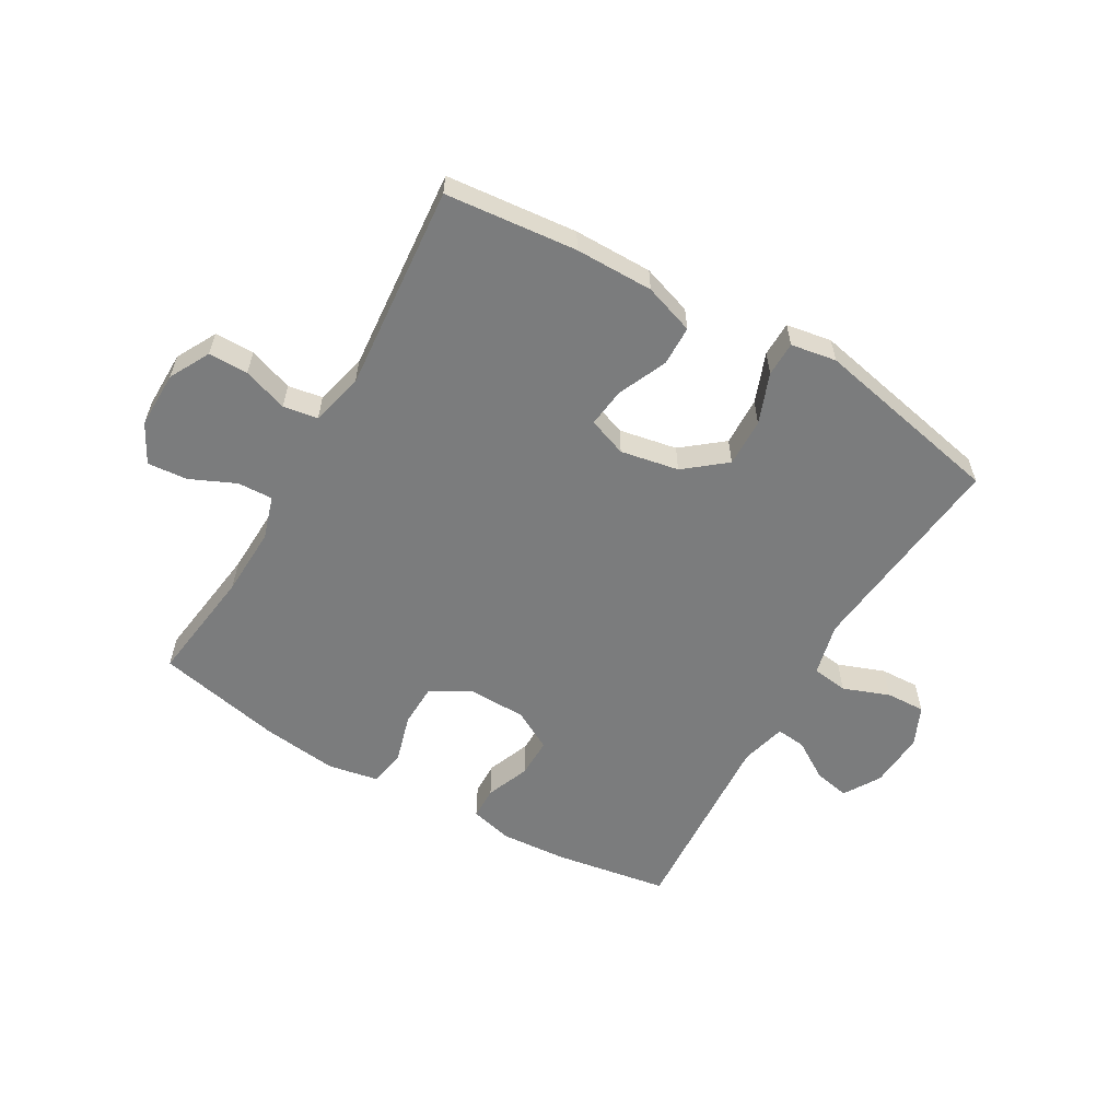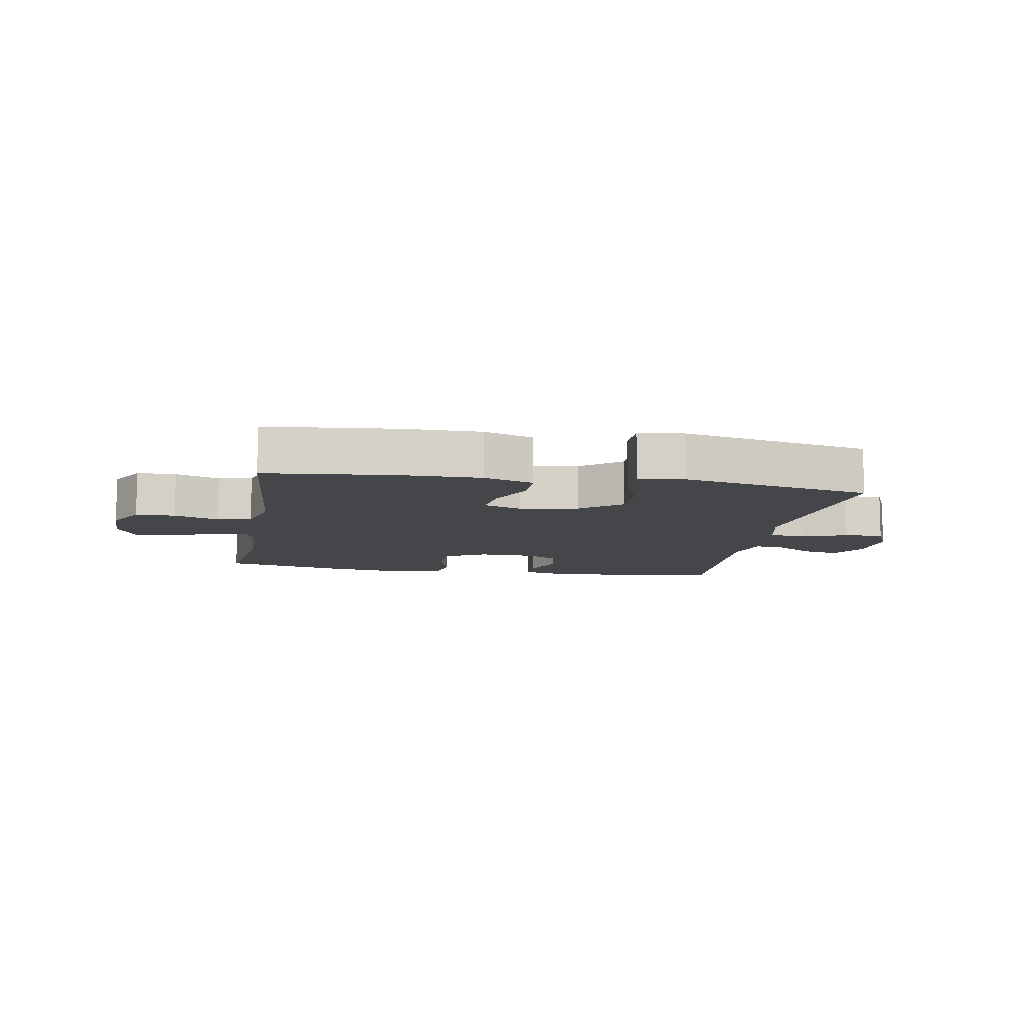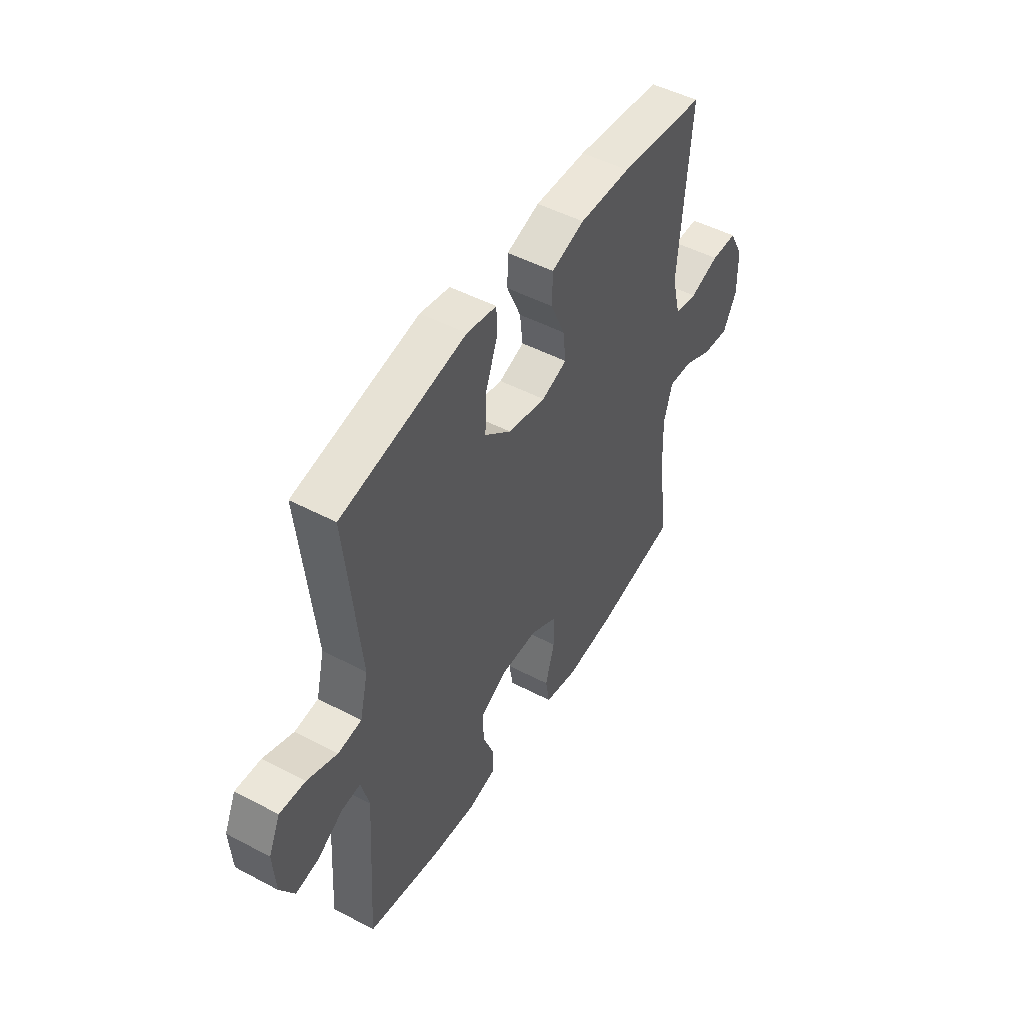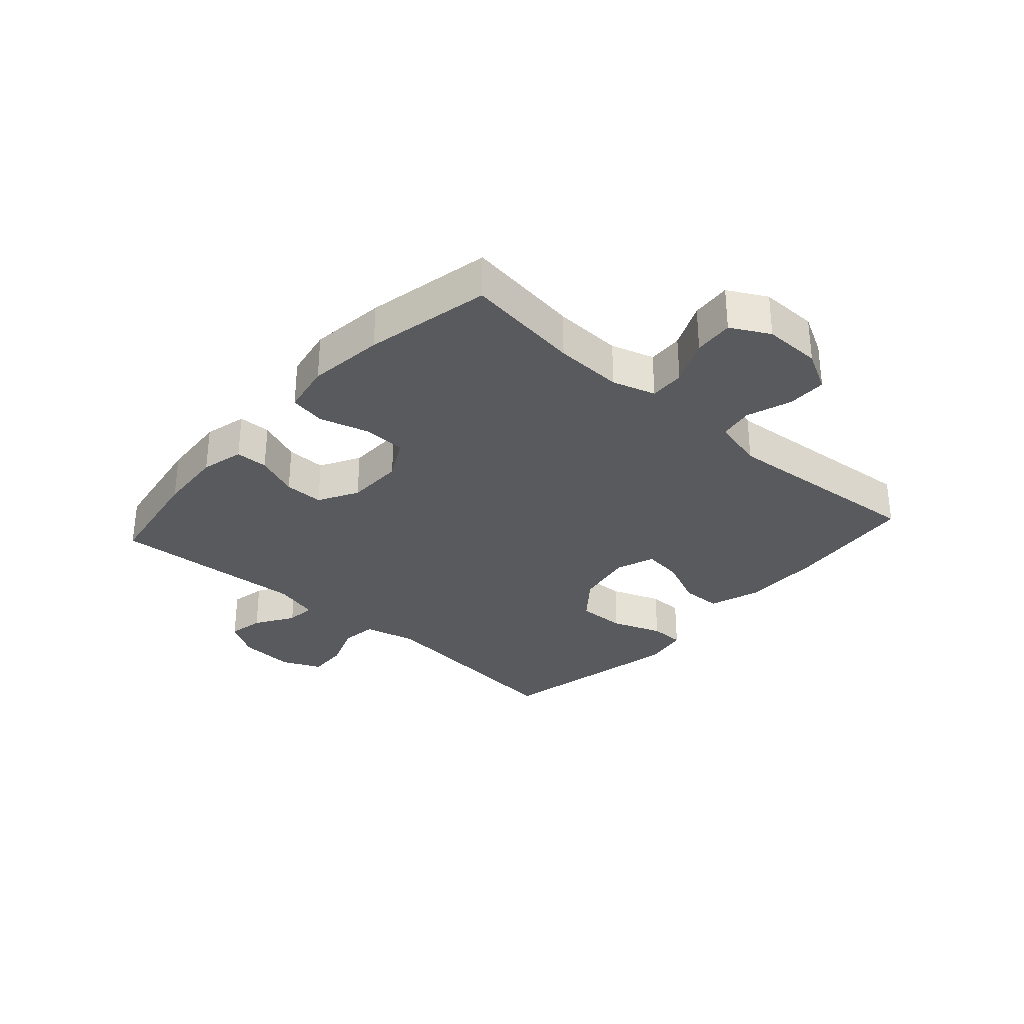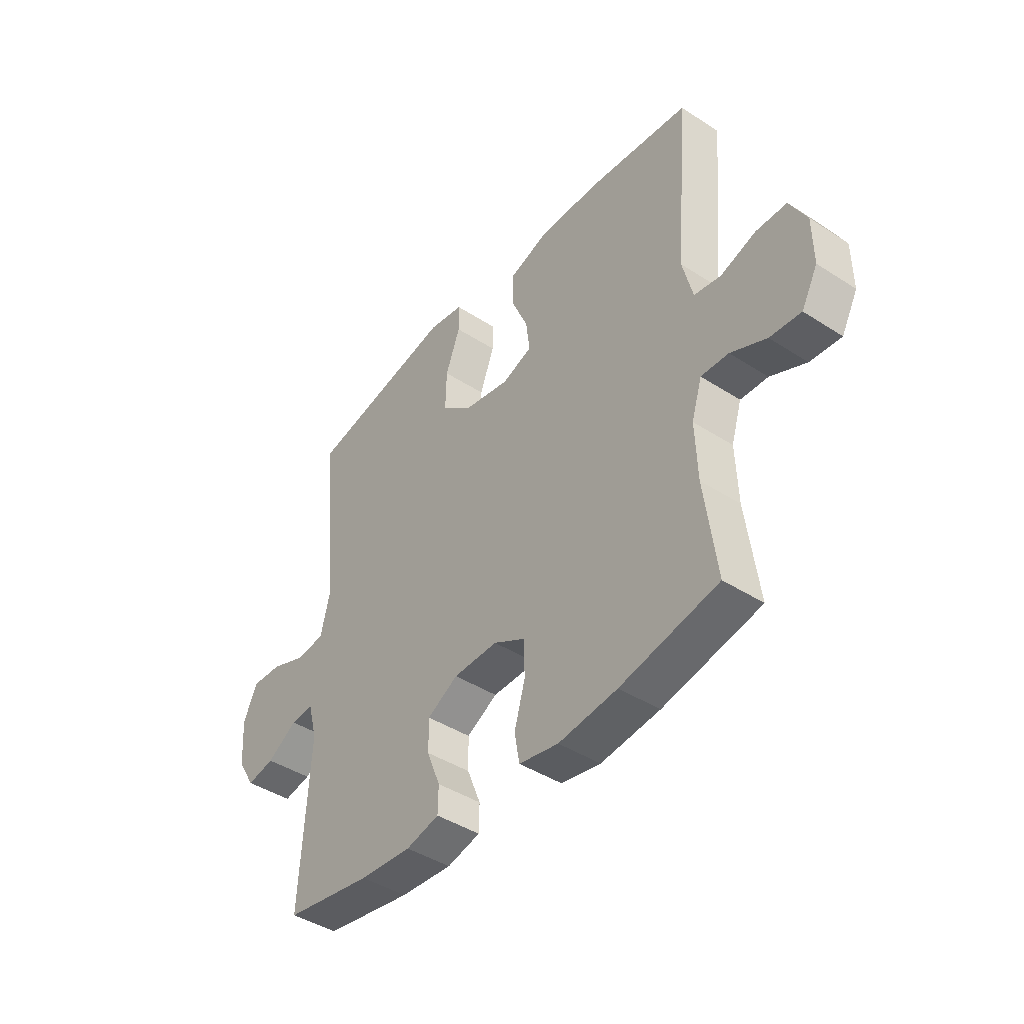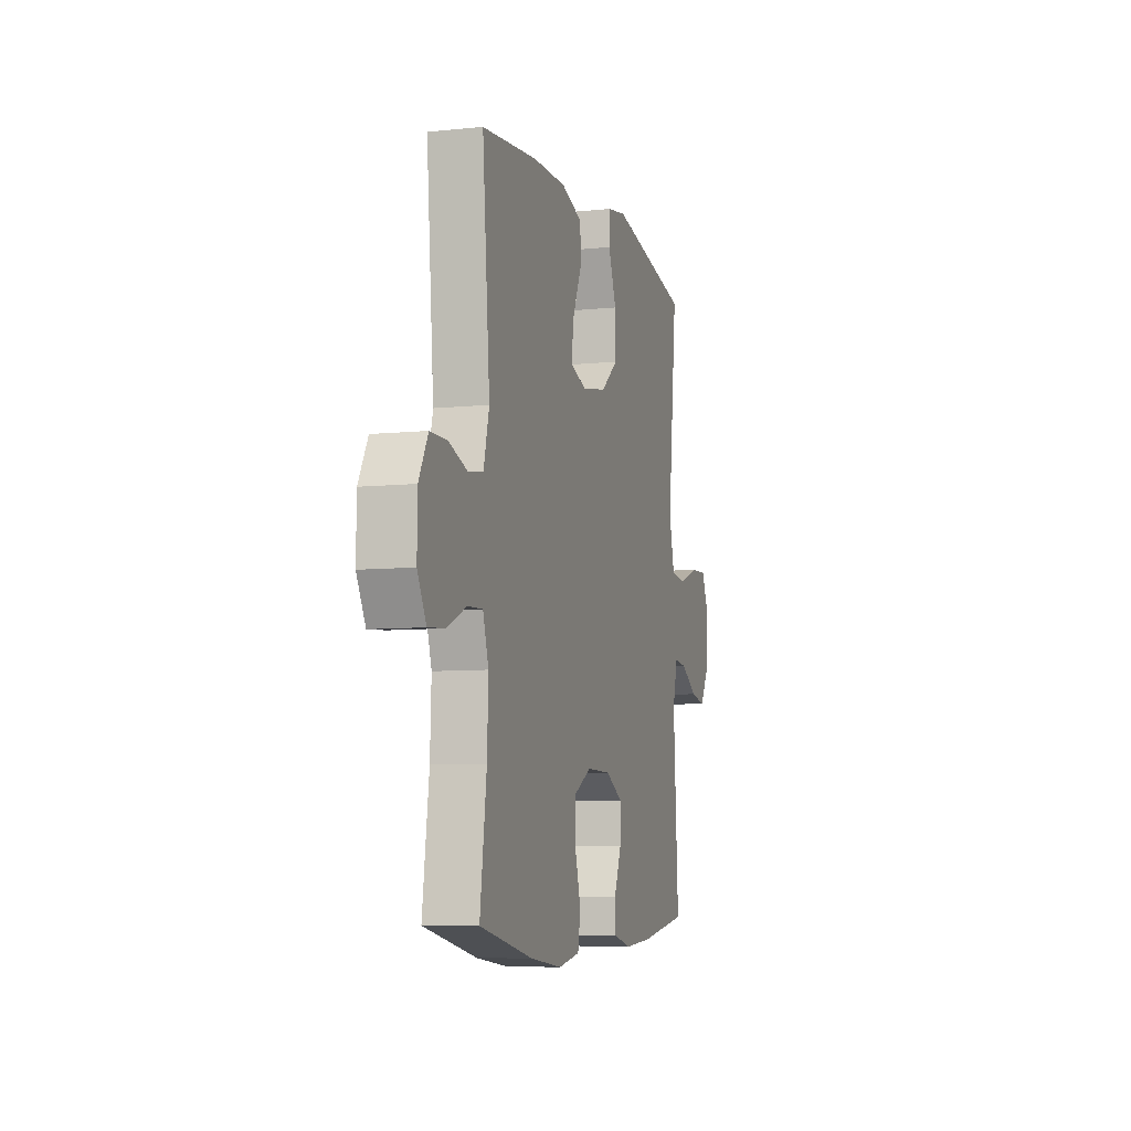
<metadata>
{"format":"obj","ext":"obj","renderer":"f3d","projection":"perspective","resolution":1024,"background":"white","views":[{"elev":-58.7,"azim":-30.1,"up":"+Y"},{"elev":-9.8,"azim":-10.0,"up":"+Y"},{"elev":48.6,"azim":120.5,"up":"+Z"},{"elev":-31.4,"azim":-131.8,"up":"+Y"},{"elev":-42.8,"azim":-127.6,"up":"+Z"},{"elev":-7.4,"azim":-73.5,"up":"+Z"}]}
</metadata>
<code>
o path840
v 0.4839 0.0375 -0.1617
v 0.5041 0.0375 -0.08471
v 0.5543 0.0375 -0.08973
v 0.62 0.0375 -0.1311
v 0.6806 0.0375 -0.1429
v 0.7182 0.0375 -0.0808
v 0.7247 0.0375 0.01459
v 0.6945 0.0375 0.08125
v 0.6279 0.0375 0.0782
v 0.5491 0.0375 0.04856
v 0.488 0.0375 0.05647
v 0.4665 0.0375 0.146
v 0.5044 0.0375 0.5057
v 0.1805 0.0375 0.5726
v 0.1031 0.0375 0.5594
v 0.1021 0.0375 0.5003
v 0.1339 0.0375 0.4152
v 0.1361 0.0375 0.3325
v 0.06682 0.0375 0.2768
v -0.03207 0.0375 0.2579
v -0.09799 0.0375 0.282
v -0.08986 0.0375 0.3487
v -0.053 0.0375 0.4321
v -0.05427 0.0375 0.5001
v -0.1399 0.0375 0.5288
v -0.2733 0.0375 0.5282
v -0.4973 0.0375 0.5057
v -0.4672 0.0375 0.153
v -0.4894 0.0375 0.06419
v -0.5482 0.0375 0.05423
v -0.6245 0.0375 0.08029
v -0.6921 0.0375 0.07998
v -0.7289 0.0375 0.01134
v -0.73 0.0375 -0.08589
v -0.6946 0.0375 -0.1516
v -0.6267 0.0375 -0.1459
v -0.5491 0.0375 -0.1107
v -0.489 0.0375 -0.1082
v -0.4663 0.0375 -0.1816
v -0.4708 0.0375 -0.2986
v -0.4973 0.0375 -0.4962
v -0.2837 0.0375 -0.5409
v -0.1548 0.0375 -0.5561
v -0.06804 0.0375 -0.5397
v -0.05738 0.0375 -0.4782
v -0.0812 0.0375 -0.3947
v -0.07896 0.0375 -0.321
v -0.009911 0.0375 -0.2835
v 0.08753 0.0375 -0.285
v 0.1552 0.0375 -0.3226
v 0.1544 0.0375 -0.3896
v 0.1249 0.0375 -0.4637
v 0.126 0.0375 -0.519
v 0.199 0.0375 -0.5368
v 0.313 0.0375 -0.5281
v 0.5044 0.0375 -0.4962
v 0.4839 -0.0375 -0.1617
v 0.5041 -0.0375 -0.08471
v 0.5543 -0.0375 -0.08973
v 0.62 -0.0375 -0.1311
v 0.6806 -0.0375 -0.1429
v 0.7182 -0.0375 -0.0808
v 0.7247 -0.0375 0.01459
v 0.6945 -0.0375 0.08125
v 0.6279 -0.0375 0.0782
v 0.5491 -0.0375 0.04856
v 0.488 -0.0375 0.05647
v 0.4665 -0.0375 0.146
v 0.5044 -0.0375 0.5057
v 0.1805 -0.0375 0.5726
v 0.1031 -0.0375 0.5594
v 0.1021 -0.0375 0.5003
v 0.1339 -0.0375 0.4152
v 0.1361 -0.0375 0.3325
v 0.06682 -0.0375 0.2768
v -0.03207 -0.0375 0.2579
v -0.09799 -0.0375 0.282
v -0.08986 -0.0375 0.3487
v -0.053 -0.0375 0.4321
v -0.05427 -0.0375 0.5001
v -0.1399 -0.0375 0.5288
v -0.2733 -0.0375 0.5282
v -0.4973 -0.0375 0.5057
v -0.4672 -0.0375 0.153
v -0.4894 -0.0375 0.06419
v -0.5482 -0.0375 0.05423
v -0.6245 -0.0375 0.08029
v -0.6921 -0.0375 0.07998
v -0.7289 -0.0375 0.01134
v -0.73 -0.0375 -0.08589
v -0.6946 -0.0375 -0.1516
v -0.6267 -0.0375 -0.1459
v -0.5491 -0.0375 -0.1107
v -0.489 -0.0375 -0.1082
v -0.4663 -0.0375 -0.1816
v -0.4708 -0.0375 -0.2986
v -0.4973 -0.0375 -0.4962
v -0.2837 -0.0375 -0.5409
v -0.1548 -0.0375 -0.5561
v -0.06804 -0.0375 -0.5397
v -0.05738 -0.0375 -0.4782
v -0.0812 -0.0375 -0.3947
v -0.07896 -0.0375 -0.321
v -0.009911 -0.0375 -0.2835
v 0.08753 -0.0375 -0.285
v 0.1552 -0.0375 -0.3226
v 0.1544 -0.0375 -0.3896
v 0.1249 -0.0375 -0.4637
v 0.126 -0.0375 -0.519
v 0.199 -0.0375 -0.5368
v 0.313 -0.0375 -0.5281
v 0.5044 -0.0375 -0.4962
v 0.7182 0.0375 -0.0808
v 0.7247 0.0375 0.01459
v 0.6945 0.0375 0.08125
v 0.6945 0.0375 0.08125
v 0.6806 0.0375 -0.1429
v 0.6806 0.0375 -0.1429
v 0.6279 0.0375 0.0782
v 0.62 0.0375 -0.1311
v 0.5491 0.0375 0.04856
v 0.5543 0.0375 -0.08973
v 0.5041 0.0375 -0.08471
v 0.5041 0.0375 -0.08471
v 0.488 0.0375 0.05647
v 0.488 0.0375 0.05647
v 0.4839 0.0375 -0.1617
v 0.4665 0.0375 0.146
v 0.5044 0.0375 -0.4962
v 0.5044 0.0375 -0.4962
v 0.5044 0.0375 0.5057
v 0.5044 0.0375 0.5057
v 0.313 0.0375 -0.5281
v 0.199 0.0375 -0.5368
v 0.1805 0.0375 0.5726
v 0.126 0.0375 -0.519
v 0.126 0.0375 -0.519
v 0.1552 0.0375 -0.3226
v 0.1552 0.0375 -0.3226
v 0.1544 0.0375 -0.3896
v 0.1031 0.0375 0.5594
v 0.1031 0.0375 0.5594
v 0.08753 0.0375 -0.285
v 0.1339 0.0375 0.4152
v 0.1361 0.0375 0.3325
v 0.1249 0.0375 -0.4637
v 0.06682 0.0375 0.2768
v 0.1021 0.0375 0.5003
v -0.009911 0.0375 -0.2835
v -0.03207 0.0375 0.2579
v -0.07896 0.0375 -0.321
v -0.09799 0.0375 0.282
v -0.09799 0.0375 0.282
v -0.08986 0.0375 0.3487
v -0.053 0.0375 0.4321
v -0.05427 0.0375 0.5001
v -0.05427 0.0375 0.5001
v -0.1399 0.0375 0.5288
v -0.06804 0.0375 -0.5397
v -0.06804 0.0375 -0.5397
v -0.05738 0.0375 -0.4782
v -0.0812 0.0375 -0.3947
v -0.1548 0.0375 -0.5561
v -0.2733 0.0375 0.5282
v -0.2837 0.0375 -0.5409
v -0.4973 0.0375 -0.4962
v -0.4973 0.0375 -0.4962
v -0.4708 0.0375 -0.2986
v -0.4663 0.0375 -0.1816
v -0.489 0.0375 -0.1082
v -0.489 0.0375 -0.1082
v -0.4672 0.0375 0.153
v -0.4894 0.0375 0.06419
v -0.4894 0.0375 0.06419
v -0.4973 0.0375 0.5057
v -0.4973 0.0375 0.5057
v -0.5491 0.0375 -0.1107
v -0.5482 0.0375 0.05423
v -0.6245 0.0375 0.08029
v -0.6267 0.0375 -0.1459
v -0.6921 0.0375 0.07998
v -0.6921 0.0375 0.07998
v -0.6946 0.0375 -0.1516
v -0.6946 0.0375 -0.1516
v -0.7289 0.0375 0.01134
v -0.73 0.0375 -0.08589
v 0.7182 -0.0375 -0.0808
v 0.7247 -0.0375 0.01459
v 0.6945 -0.0375 0.08125
v 0.6945 -0.0375 0.08125
v 0.6806 -0.0375 -0.1429
v 0.6806 -0.0375 -0.1429
v 0.6279 -0.0375 0.0782
v 0.62 -0.0375 -0.1311
v 0.5491 -0.0375 0.04856
v 0.5543 -0.0375 -0.08973
v 0.5041 -0.0375 -0.08471
v 0.5041 -0.0375 -0.08471
v 0.488 -0.0375 0.05647
v 0.488 -0.0375 0.05647
v 0.4839 -0.0375 -0.1617
v 0.4665 -0.0375 0.146
v 0.5044 -0.0375 -0.4962
v 0.5044 -0.0375 -0.4962
v 0.5044 -0.0375 0.5057
v 0.5044 -0.0375 0.5057
v 0.313 -0.0375 -0.5281
v 0.199 -0.0375 -0.5368
v 0.1805 -0.0375 0.5726
v 0.126 -0.0375 -0.519
v 0.126 -0.0375 -0.519
v 0.1552 -0.0375 -0.3226
v 0.1552 -0.0375 -0.3226
v 0.1544 -0.0375 -0.3896
v 0.1031 -0.0375 0.5594
v 0.1031 -0.0375 0.5594
v 0.08753 -0.0375 -0.285
v 0.1339 -0.0375 0.4152
v 0.1361 -0.0375 0.3325
v 0.1249 -0.0375 -0.4637
v 0.06682 -0.0375 0.2768
v 0.1021 -0.0375 0.5003
v -0.009911 -0.0375 -0.2835
v -0.03207 -0.0375 0.2579
v -0.07896 -0.0375 -0.321
v -0.09799 -0.0375 0.282
v -0.09799 -0.0375 0.282
v -0.08986 -0.0375 0.3487
v -0.053 -0.0375 0.4321
v -0.05427 -0.0375 0.5001
v -0.05427 -0.0375 0.5001
v -0.1399 -0.0375 0.5288
v -0.06804 -0.0375 -0.5397
v -0.06804 -0.0375 -0.5397
v -0.05738 -0.0375 -0.4782
v -0.0812 -0.0375 -0.3947
v -0.1548 -0.0375 -0.5561
v -0.2733 -0.0375 0.5282
v -0.2837 -0.0375 -0.5409
v -0.4973 -0.0375 -0.4962
v -0.4973 -0.0375 -0.4962
v -0.4708 -0.0375 -0.2986
v -0.4663 -0.0375 -0.1816
v -0.489 -0.0375 -0.1082
v -0.489 -0.0375 -0.1082
v -0.4672 -0.0375 0.153
v -0.4894 -0.0375 0.06419
v -0.4894 -0.0375 0.06419
v -0.4973 -0.0375 0.5057
v -0.4973 -0.0375 0.5057
v -0.5491 -0.0375 -0.1107
v -0.5482 -0.0375 0.05423
v -0.6245 -0.0375 0.08029
v -0.6267 -0.0375 -0.1459
v -0.6921 -0.0375 0.07998
v -0.6921 -0.0375 0.07998
v -0.6946 -0.0375 -0.1516
v -0.6946 -0.0375 -0.1516
v -0.7289 -0.0375 0.01134
v -0.73 -0.0375 -0.08589
f 197 217 201
f 251 259 254
f 195 196 193
f 187 196 194
f 201 217 212
f 238 228 232
f 202 221 199
f 197 196 195
f 217 224 223
f 235 237 233
f 199 217 197
f 207 214 208
f 207 212 214
f 218 209 222
f 193 196 188
f 209 218 205
f 218 219 205
f 243 242 225
f 254 260 257
f 193 188 189
f 199 197 195
f 226 247 244
f 201 207 203
f 230 232 229
f 224 226 223
f 225 239 236
f 228 238 226
f 236 237 235
f 244 252 251
f 251 252 253
f 229 232 228
f 214 220 208
f 254 259 260
f 259 251 253
f 259 253 255
f 226 246 247
f 239 242 240
f 201 212 207
f 221 202 219
f 196 187 188
f 239 225 242
f 243 225 244
f 205 219 202
f 247 252 244
f 246 226 238
f 199 221 217
f 208 220 210
f 246 238 249
f 215 222 209
f 226 244 223
f 236 239 237
f 221 224 217
f 187 194 191
f 223 244 225
f 6 7 63 62
f 7 116 190 63
f 118 6 62 192
f 8 9 65 64
f 4 5 61 60
f 9 10 66 65
f 3 4 60 59
f 124 3 59 198
f 10 126 200 66
f 1 2 58 57
f 11 12 68 67
f 130 1 57 204
f 12 132 206 68
f 55 56 112 111
f 54 55 111 110
f 13 14 70 69
f 137 54 110 211
f 139 51 107 213
f 14 142 216 70
f 49 50 106 105
f 17 18 74 73
f 52 53 109 108
f 51 52 108 107
f 18 19 75 74
f 16 17 73 72
f 15 16 72 71
f 48 49 105 104
f 19 20 76 75
f 47 48 104 103
f 20 153 227 76
f 22 23 79 78
f 23 157 231 79
f 24 25 81 80
f 160 45 101 234
f 45 46 102 101
f 43 44 100 99
f 46 47 103 102
f 21 22 78 77
f 25 26 82 81
f 42 43 99 98
f 167 42 98 241
f 40 41 97 96
f 39 40 96 95
f 171 39 95 245
f 28 174 248 84
f 176 28 84 250
f 26 27 83 82
f 37 38 94 93
f 29 30 86 85
f 30 31 87 86
f 36 37 93 92
f 31 182 256 87
f 184 36 92 258
f 32 33 89 88
f 34 35 91 90
f 33 34 90 89
f 123 127 143
f 177 180 185
f 121 119 122
f 113 120 122
f 127 138 143
f 164 158 154
f 128 125 147
f 123 121 122
f 143 149 150
f 161 159 163
f 125 123 143
f 133 134 140
f 133 140 138
f 144 148 135
f 119 114 122
f 135 131 144
f 144 131 145
f 169 151 168
f 180 183 186
f 119 115 114
f 125 121 123
f 152 170 173
f 127 129 133
f 156 155 158
f 150 149 152
f 151 162 165
f 154 152 164
f 162 161 163
f 170 177 178
f 177 179 178
f 155 154 158
f 140 134 146
f 180 186 185
f 185 179 177
f 185 181 179
f 152 173 172
f 165 166 168
f 127 133 138
f 147 145 128
f 122 114 113
f 165 168 151
f 169 170 151
f 131 128 145
f 173 170 178
f 172 164 152
f 125 143 147
f 134 136 146
f 172 175 164
f 141 135 148
f 152 149 170
f 162 163 165
f 147 143 150
f 113 117 120
f 149 151 170

</code>
